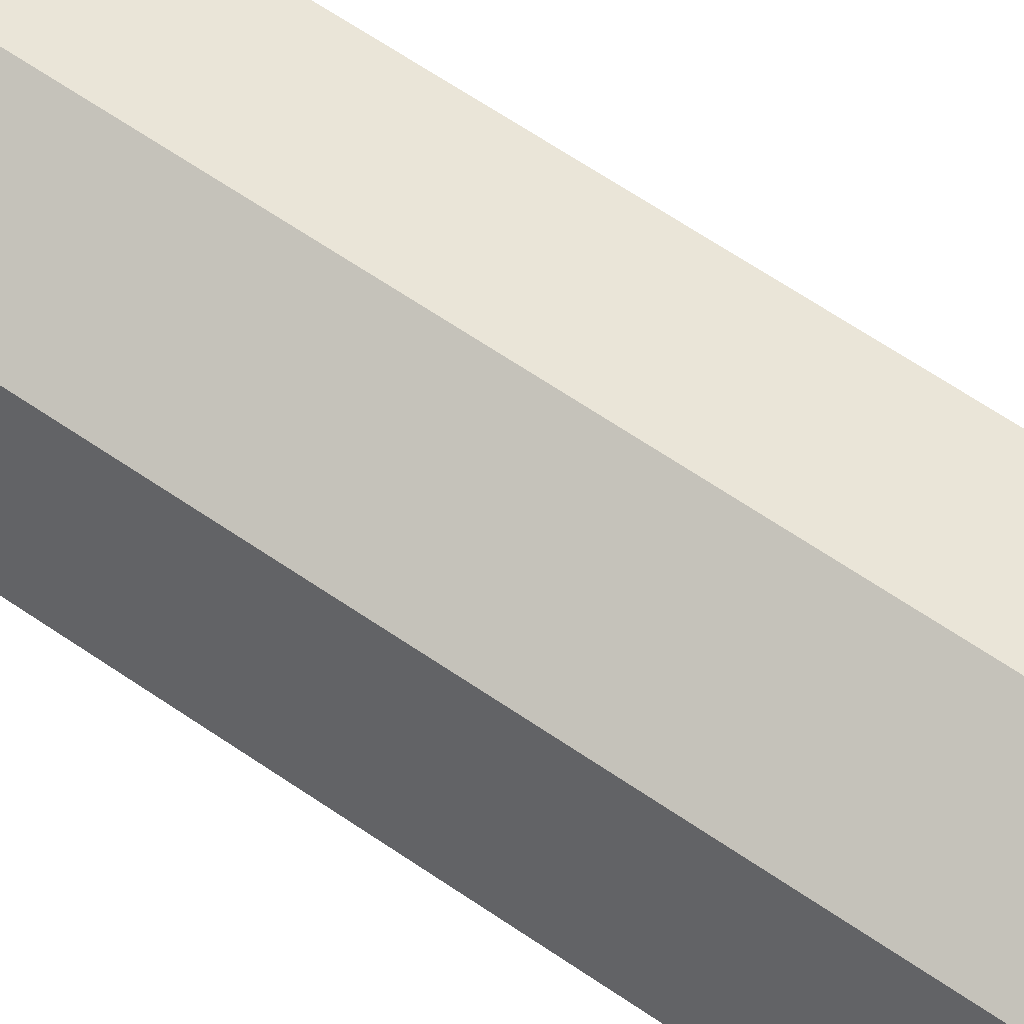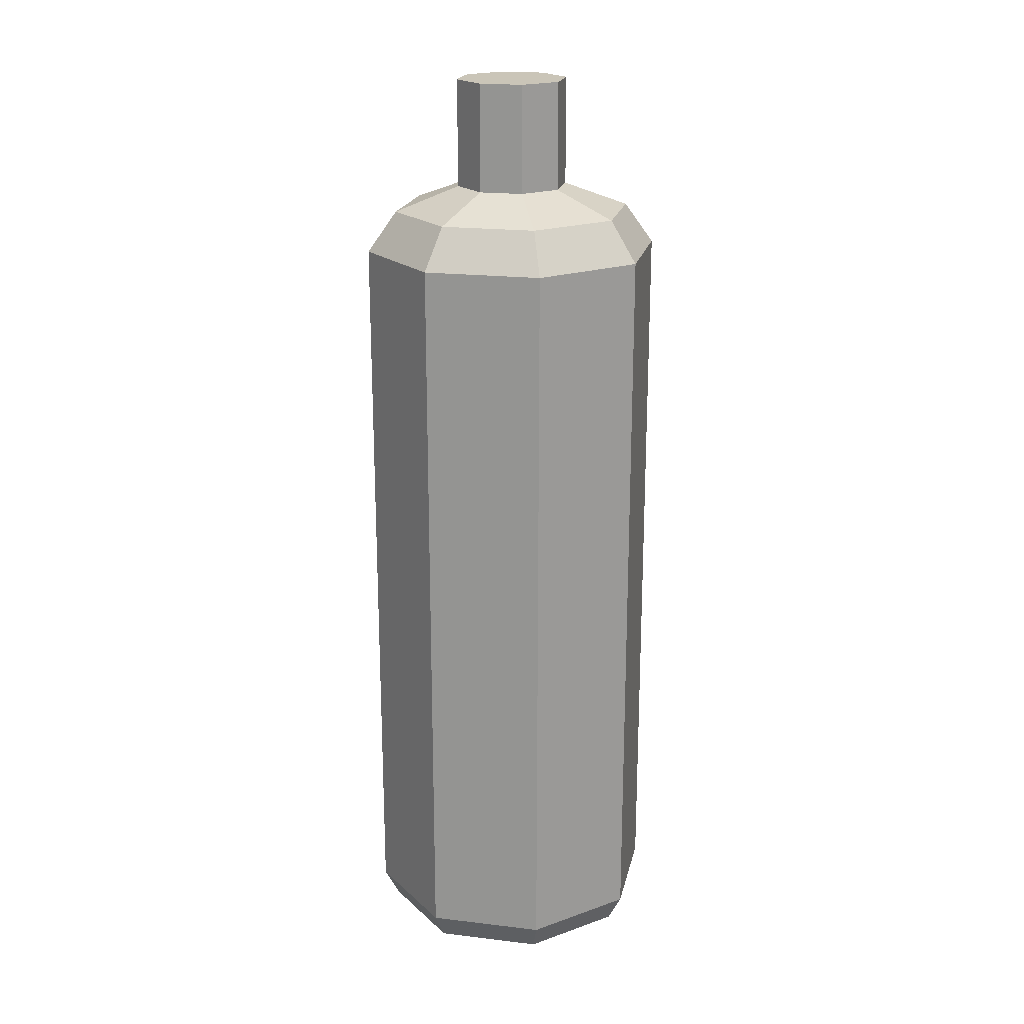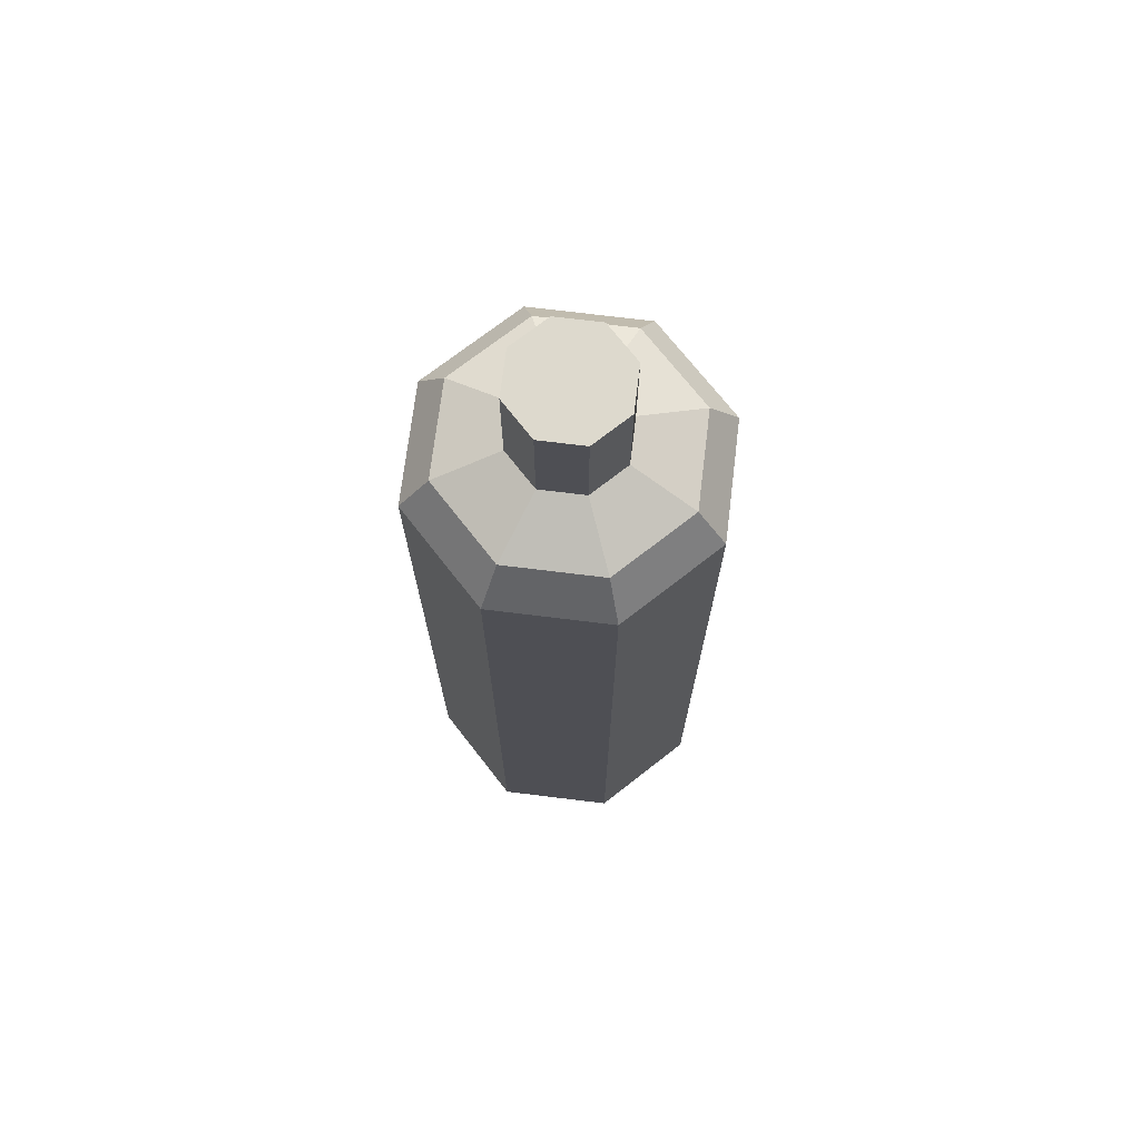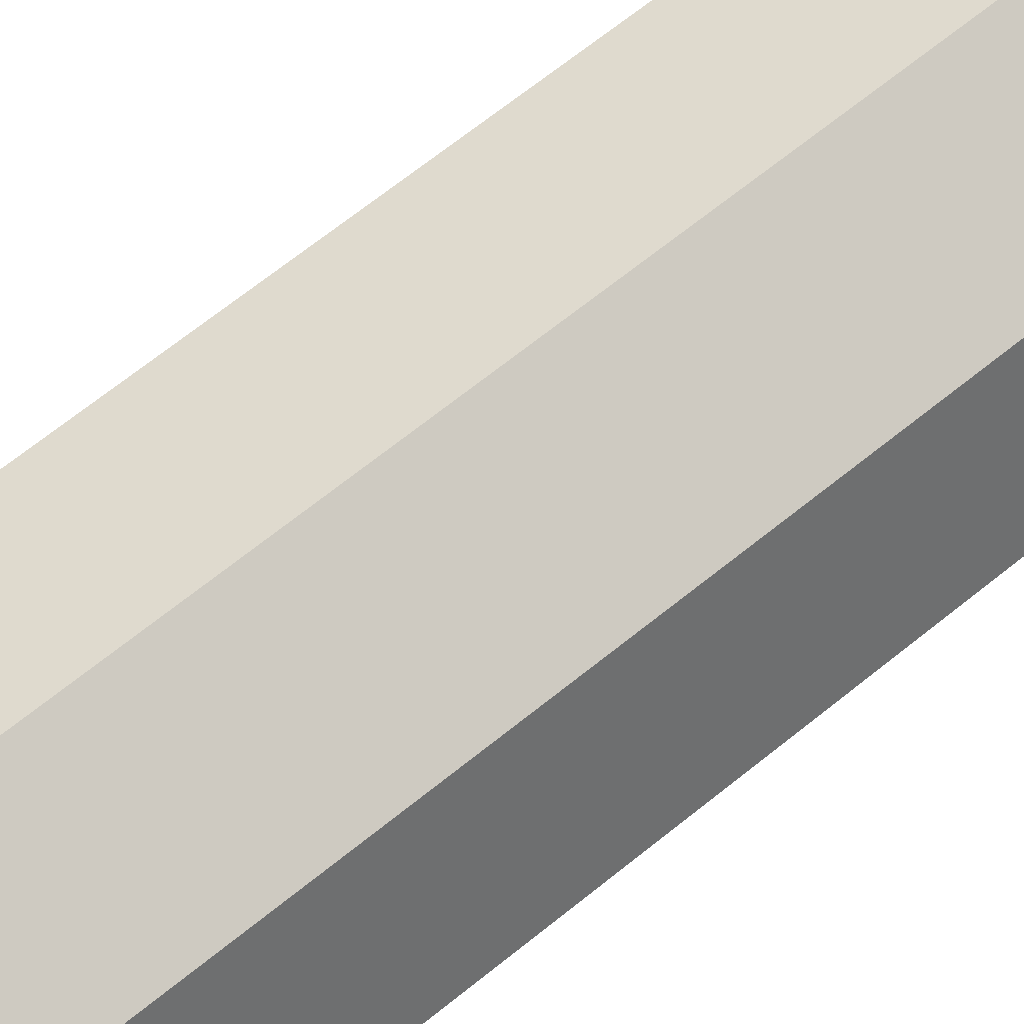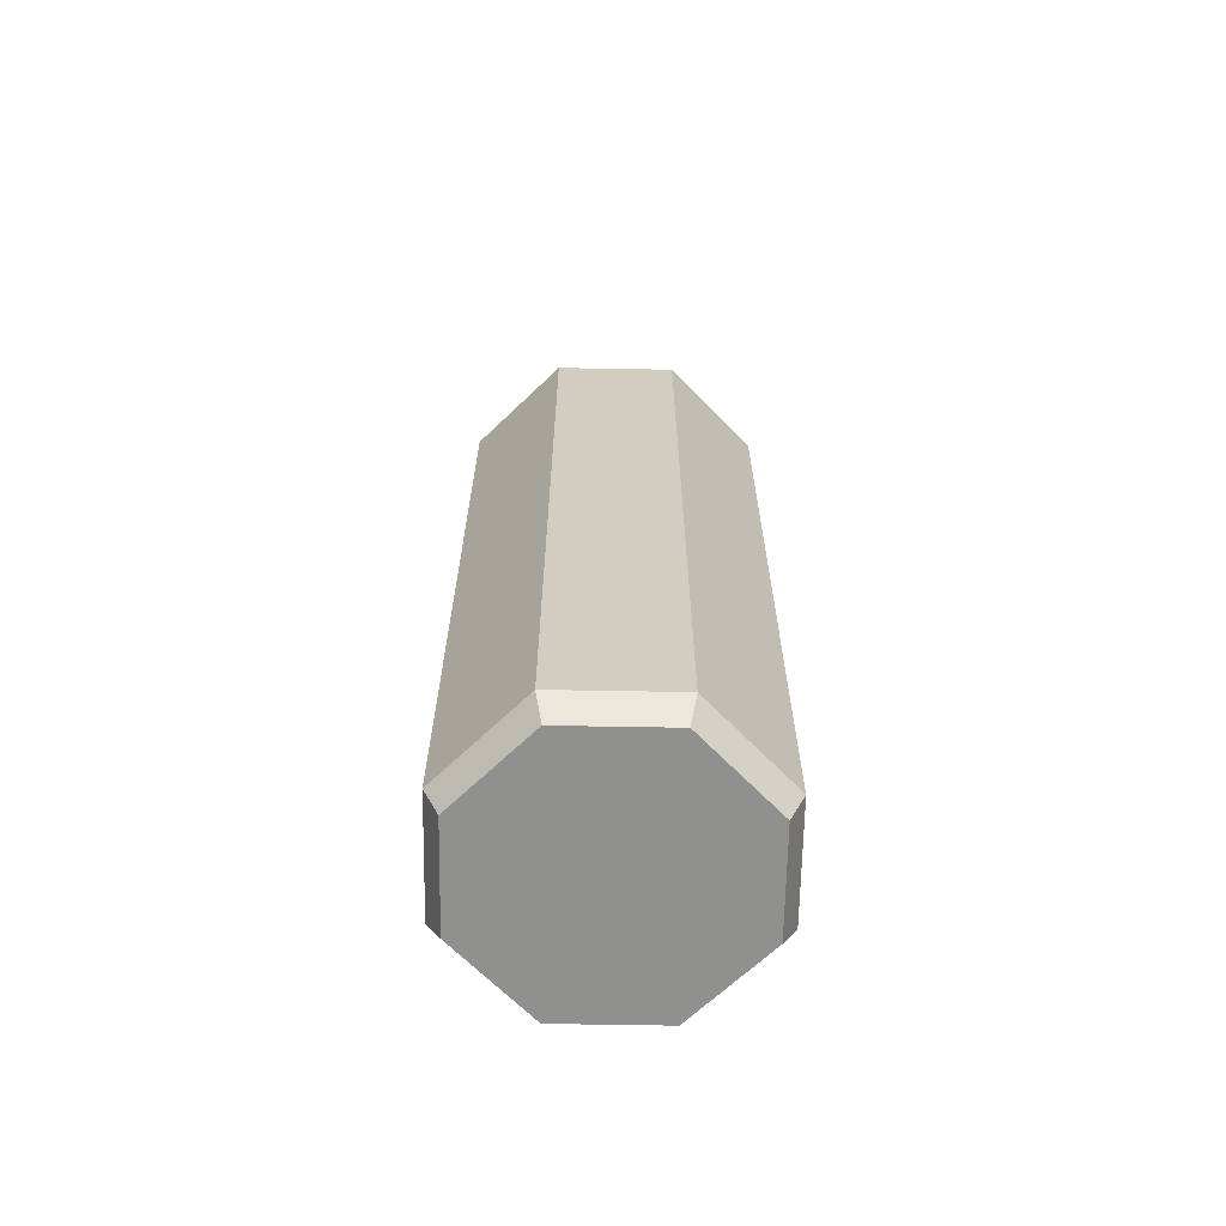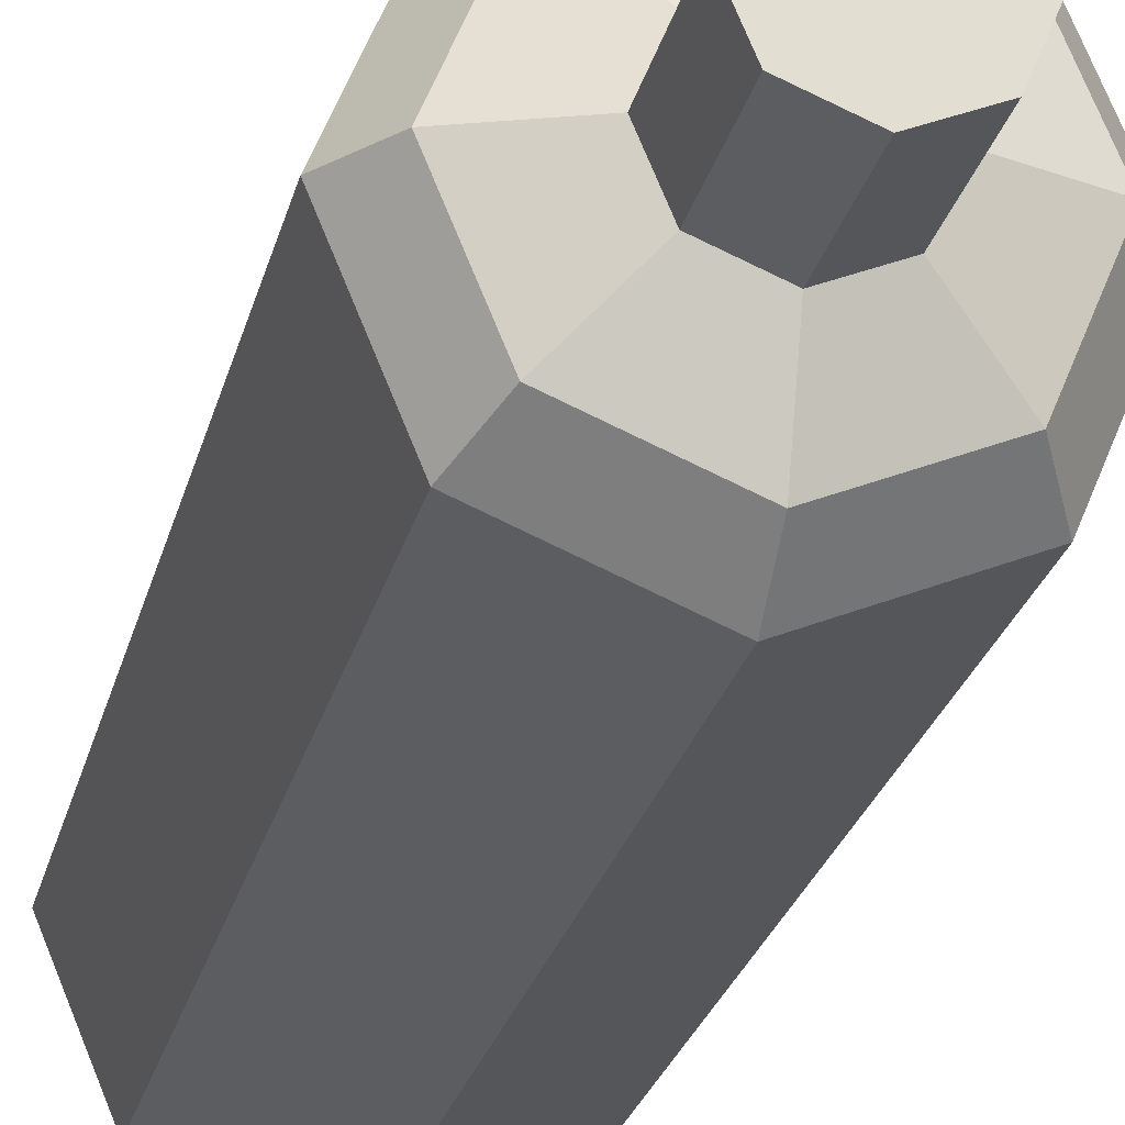
<metadata>
{"format":"obj","ext":"obj","renderer":"f3d","projection":"perspective","resolution":1024,"background":"white","views":[{"elev":67.0,"azim":-55.9,"up":"+Z"},{"elev":20.3,"azim":124.7,"up":"+Y"},{"elev":71.9,"azim":74.5,"up":"+Y"},{"elev":66.5,"azim":50.8,"up":"+Z"},{"elev":-65.6,"azim":156.5,"up":"+Y"},{"elev":-23.0,"azim":167.9,"up":"+Z"}]}
</metadata>
<code>
o ITFO_WATER
v -0.02057 0.2003 -1e-05
v 1e-05 -0.1422 0.04958
v 1e-05 -0.1422 -0.0496
v -0.04958 -0.1422 -1e-05
v 0.0389 0.1374 0.03888
v 0.0496 -0.1422 -1e-05
v 0.0389 0.1374 -0.0389
v -0.03888 0.1374 0.03888
v 1e-05 0.161 -0.02059
v 0.01456 0.2003 0.01454
v 0.01456 0.2003 -0.01456
v -0.02057 0.161 -1e-05
v 1e-05 0.1374 -0.05501
v -0.05499 0.1374 -1e-05
v 0.01456 0.161 0.01454
v -0.03888 0.1374 -0.0389
v 1e-05 0.1374 0.05499
v 0.05501 0.1374 -1e-05
v 0.03507 -0.1422 0.03505
v -0.03505 -0.1422 0.03505
v 0.03507 -0.1422 -0.03507
v -0.03505 -0.1422 -0.03507
v -0.01454 0.2003 -0.01456
v 0.01456 0.161 -0.01456
v 1e-05 0.161 0.02057
v 1e-05 0.2003 0.02057
v -0.01454 0.161 -0.01456
v -0.01454 0.161 0.01454
v -0.01454 0.2003 0.01454
v 1e-05 0.2003 -0.02059
v 0.02059 0.161 -1e-05
v 0.02059 0.2003 -1e-05
v -0.03134 0.1522 -0.03136
v -0.04433 0.1522 -1e-05
v -0.03134 0.1522 0.03134
v 0.03136 0.1522 -0.03136
v 0.03136 0.1522 0.03134
v 1e-05 0.1522 0.04433
v 1e-05 0.1522 -0.04435
v 0.04435 0.1522 -1e-05
v -0.03888 -0.1318 -0.0389
v 0.0389 -0.1318 -0.0389
v -0.03888 -0.1318 0.03888
v 0.0389 -0.1318 0.03888
v -0.05499 -0.1318 -1e-05
v 1e-05 -0.1318 -0.05501
v 0.05501 -0.1318 -1e-05
v 1e-05 -0.1318 0.05499
v 1e-05 0.2003 -1e-05
v 1e-05 -0.1422 -1e-05
f 48 44 5
f 45 43 8
f 46 41 16
f 50 19 2
f 48 5 17
f 47 7 18
f 50 21 6
f 47 42 7
f 42 13 7
f 40 36 24
f 45 8 14
f 25 28 35
f 31 24 11
f 41 14 16
f 28 25 26
f 30 11 24
f 49 32 11
f 11 32 31
f 27 12 1
f 26 29 28
f 36 39 9
f 12 27 33
f 34 35 28
f 33 34 12
f 38 37 15
f 24 31 40
f 46 16 13
f 39 33 27
f 43 17 8
f 35 38 25
f 44 18 5
f 37 40 31
f 50 6 19
f 44 47 18
f 50 2 20
f 43 48 17
f 50 3 21
f 42 46 13
f 50 20 4
f 41 45 14
f 1 23 27
f 49 29 26
f 9 24 36
f 24 9 30
f 15 25 38
f 25 15 10
f 49 26 10
f 10 26 25
f 27 9 39
f 9 27 23
f 28 12 34
f 12 28 29
f 49 1 29
f 29 1 12
f 23 30 9
f 49 23 1
f 31 15 37
f 15 31 32
f 49 10 32
f 32 10 15
f 13 16 33
f 34 33 16
f 16 14 34
f 35 34 14
f 14 8 35
f 38 35 8
f 18 7 36
f 39 36 7
f 17 5 37
f 40 37 5
f 8 17 38
f 37 38 17
f 33 39 13
f 7 13 39
f 36 40 18
f 5 18 40
f 3 22 41
f 45 41 22
f 6 21 42
f 46 42 21
f 4 20 43
f 48 43 20
f 2 19 44
f 47 44 19
f 22 4 45
f 43 45 4
f 41 46 3
f 21 3 46
f 42 47 6
f 19 6 47
f 20 2 48
f 44 48 2
f 49 30 23
f 49 11 30
f 50 22 3
f 50 4 22

</code>
